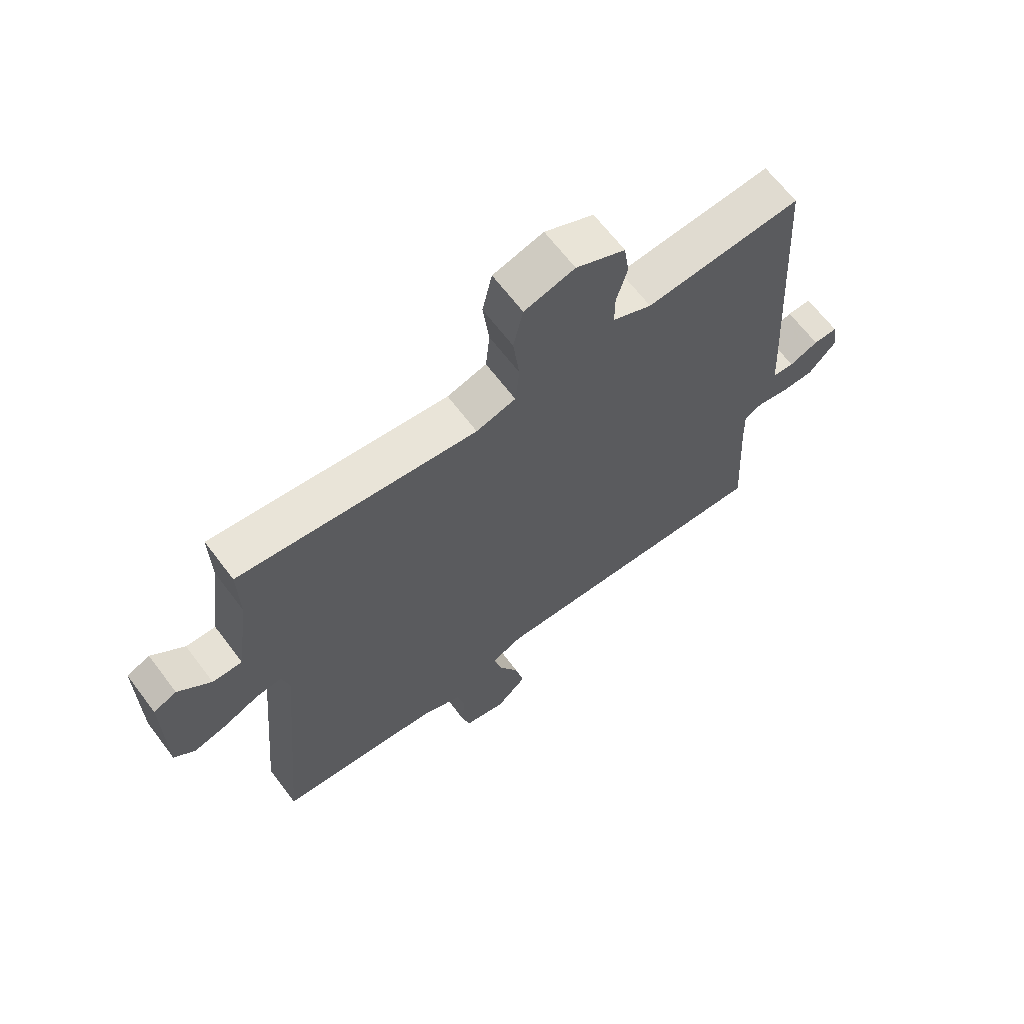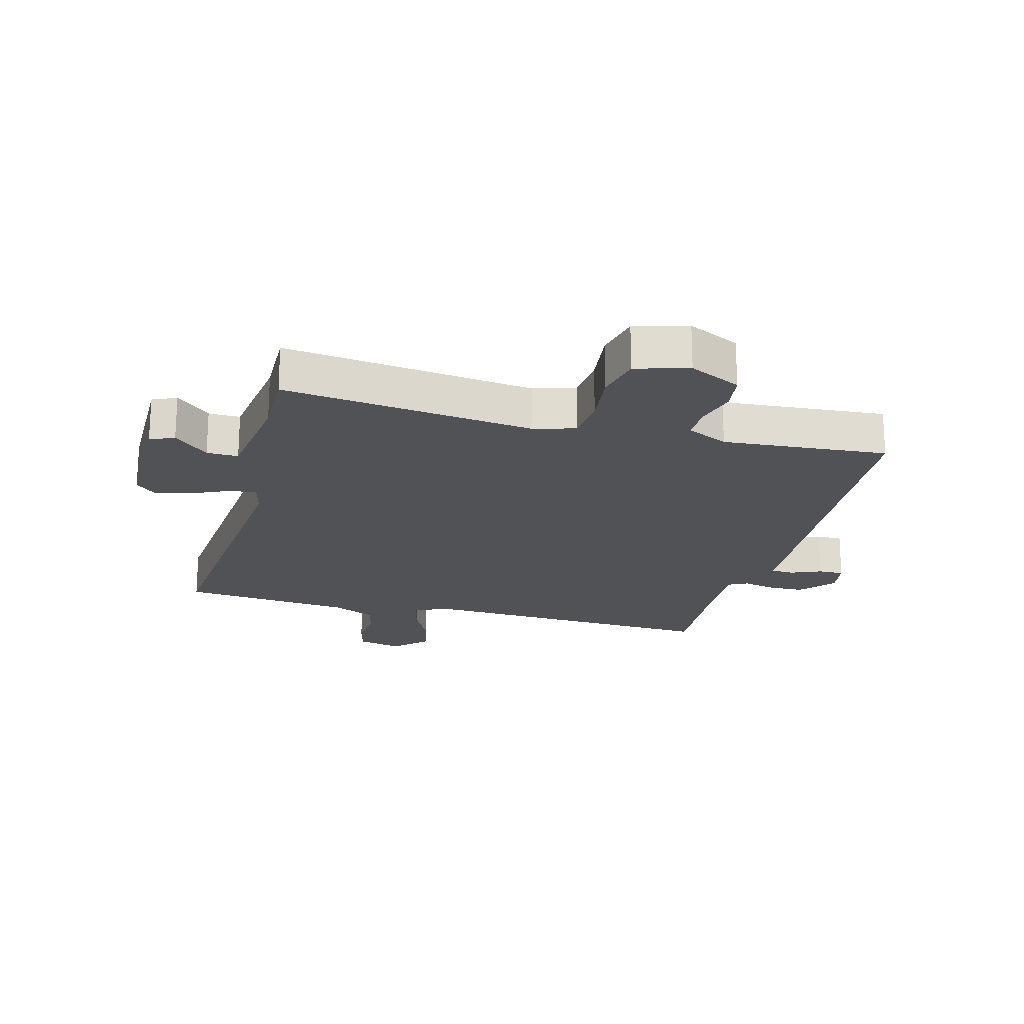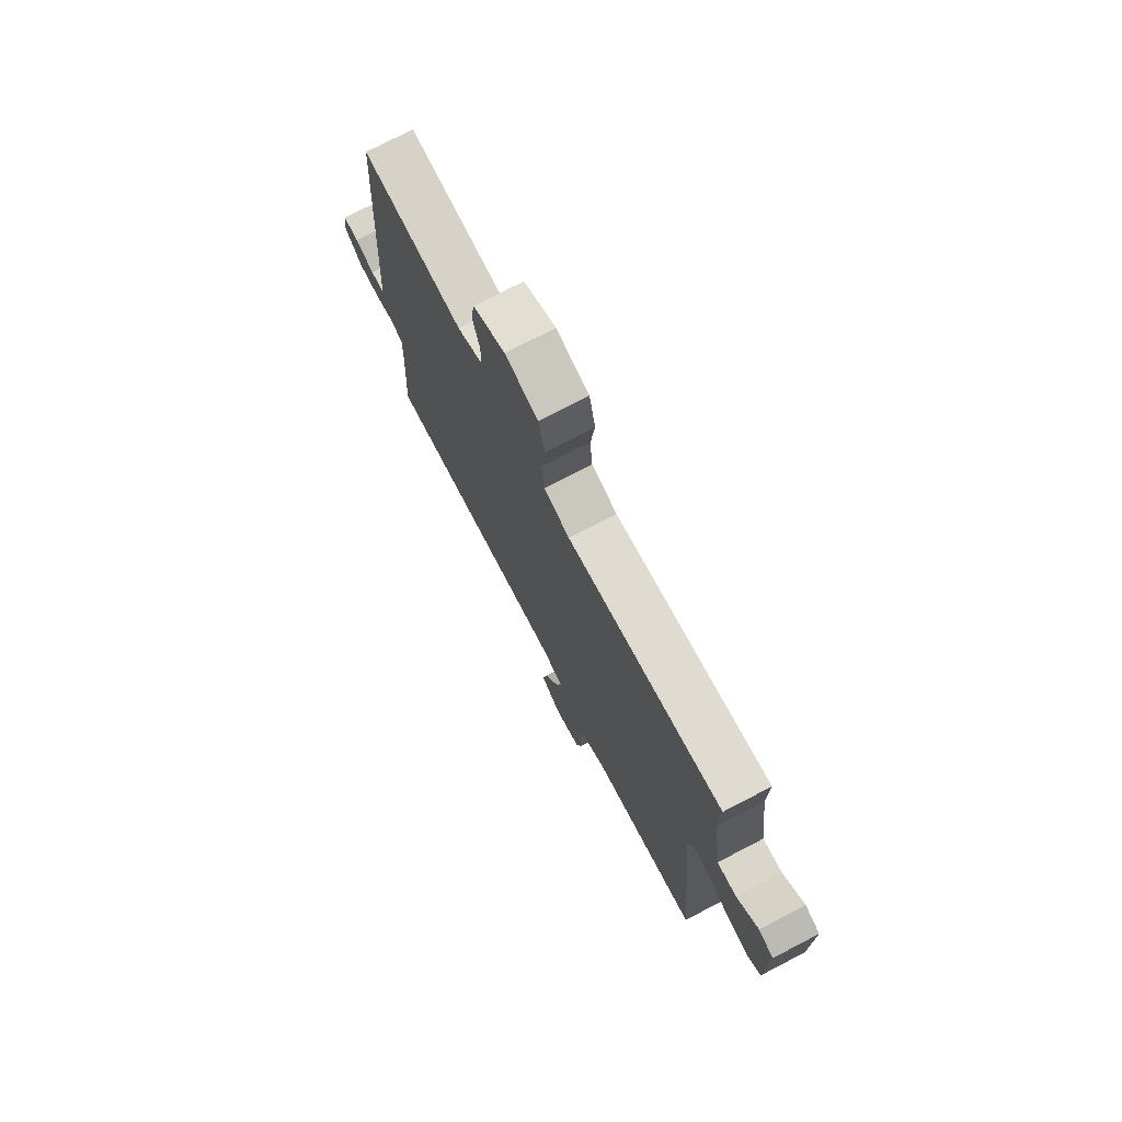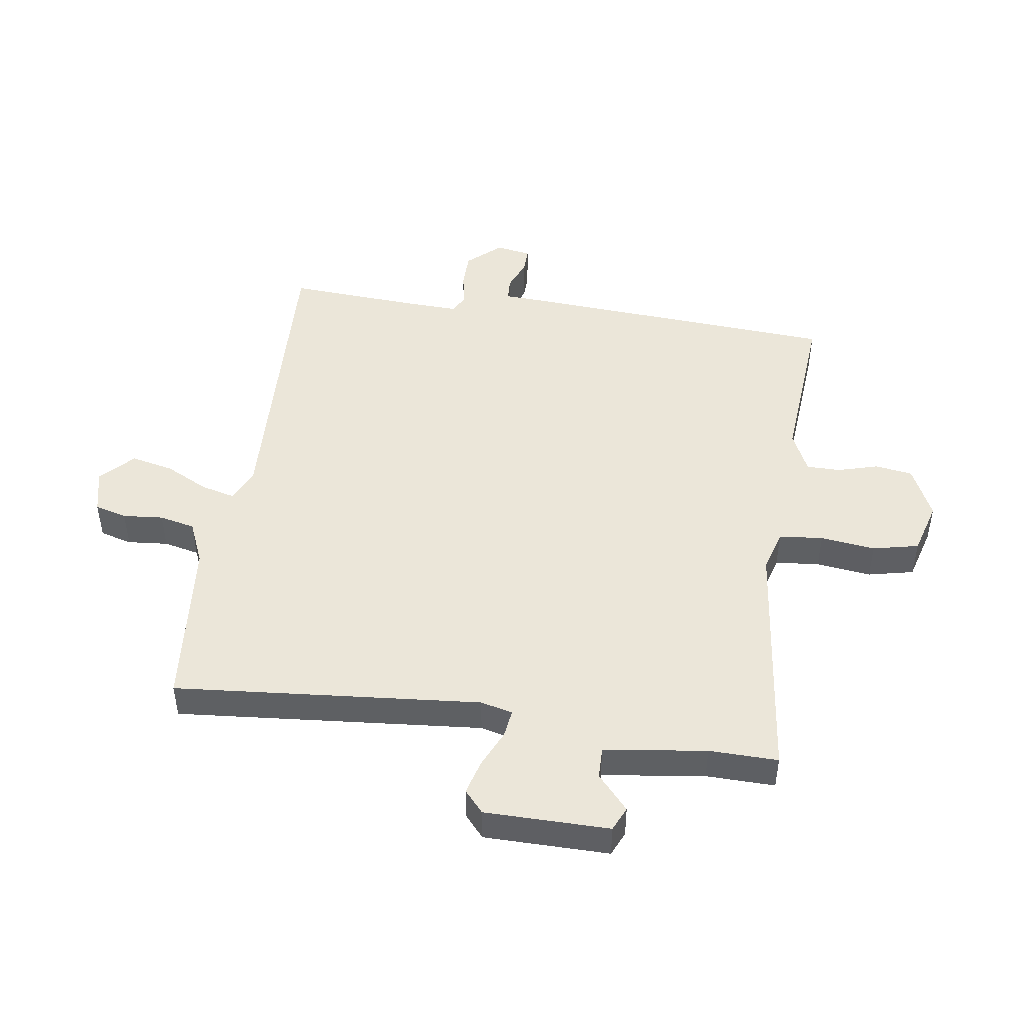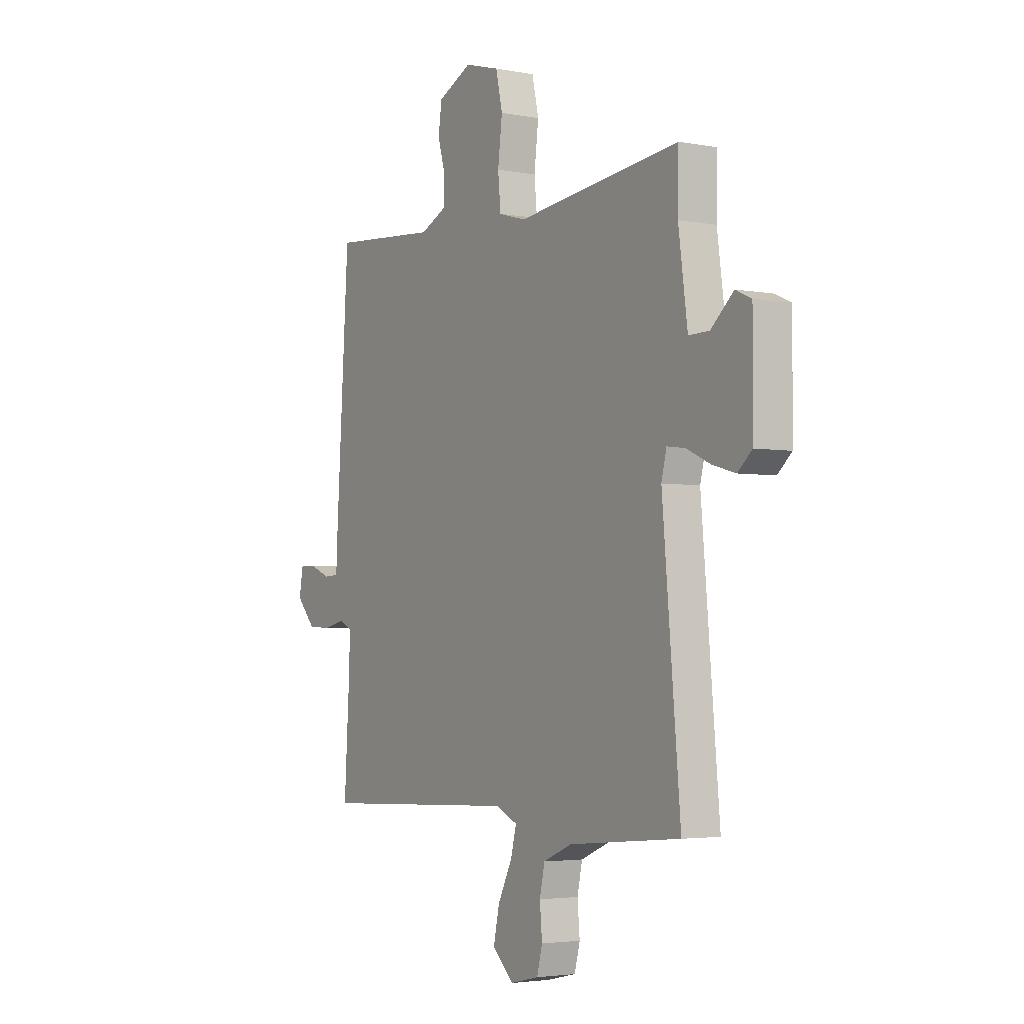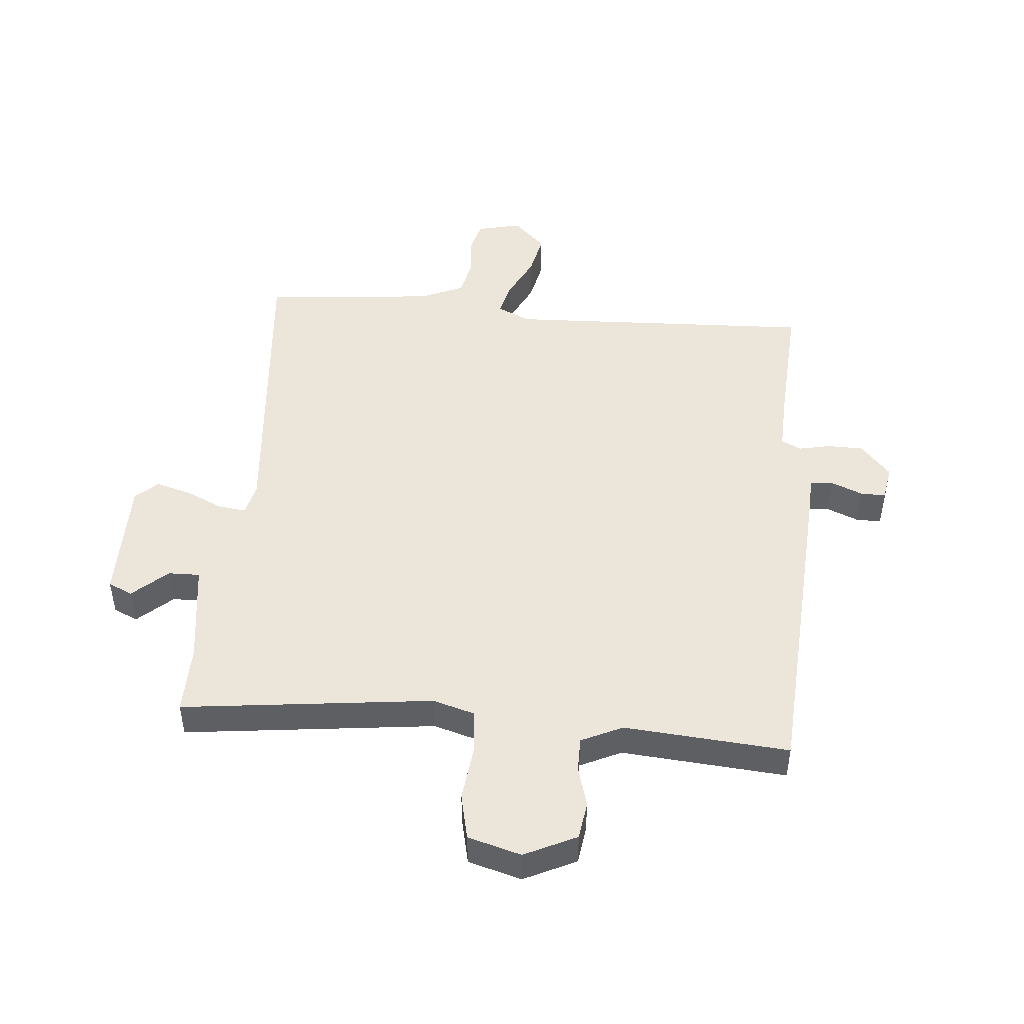
<metadata>
{"format":"obj","ext":"obj","renderer":"f3d","projection":"perspective","resolution":1024,"background":"white","views":[{"elev":65.6,"azim":-37.1,"up":"+Z"},{"elev":-20.7,"azim":-14.9,"up":"+Y"},{"elev":74.6,"azim":-117.4,"up":"+Z"},{"elev":47.6,"azim":-81.6,"up":"+Y"},{"elev":-3.5,"azim":-122.4,"up":"+Z"},{"elev":48.0,"azim":5.0,"up":"+Y"}]}
</metadata>
<code>
v -0.5 0.07 0.5
v -0.086 0.07 0.451
v -0.017 0.07 0.471
v -0.01 0.07 0.544
v -0.021 0.07 0.635
v -0.004 0.07 0.711
v 0.084 0.07 0.736
v 0.17 0.07 0.695
v 0.179 0.07 0.633
v 0.16 0.07 0.566
v 0.16 0.07 0.51
v 0.228 0.07 0.478
v 0.5 0.07 0.5
v 0.533 0.07 -0.03
v 0.536 0.07 -0.095
v 0.574 0.07 -0.097
v 0.625 0.07 -0.076
v 0.667 0.07 -0.075
v 0.677 0.07 -0.133
v 0.628 0.07 -0.188
v 0.569 0.07 -0.189
v 0.516 0.07 -0.178
v 0.484 0.07 -0.194
v 0.487 0.07 -0.281
v 0.5 0.07 -0.5
v -0.008 0.07 -0.479
v -0.063 0.07 -0.504
v -0.049 0.07 -0.56
v -0.013 0.07 -0.632
v 0.002 0.07 -0.702
v -0.051 0.07 -0.753
v -0.124 0.07 -0.736
v -0.138 0.07 -0.683
v -0.132 0.07 -0.616
v -0.145 0.07 -0.557
v -0.217 0.07 -0.526
v -0.5 0.07 -0.5
v -0.455 0.07 0.008
v -0.468 0.07 0.061
v -0.514 0.07 0.055
v -0.575 0.07 0.027
v -0.633 0.07 0.011
v -0.669 0.07 0.043
v -0.67 0.07 0.25
v -0.63 0.07 0.268
v -0.573 0.07 0.217
v -0.521 0.07 0.216
v -0.498 0.07 0.386
v -0.5 0 0.5
v -0.086 0 0.451
v -0.017 0 0.471
v -0.01 0 0.544
v -0.021 0 0.635
v -0.004 0 0.711
v 0.084 0 0.736
v 0.17 0 0.695
v 0.179 0 0.633
v 0.16 0 0.566
v 0.16 0 0.51
v 0.228 0 0.478
v 0.5 0 0.5
v 0.533 0 -0.03
v 0.536 0 -0.095
v 0.574 0 -0.097
v 0.625 0 -0.076
v 0.667 0 -0.075
v 0.677 0 -0.133
v 0.628 0 -0.188
v 0.569 0 -0.189
v 0.516 0 -0.178
v 0.484 0 -0.194
v 0.487 0 -0.281
v 0.5 0 -0.5
v -0.008 0 -0.479
v -0.063 0 -0.504
v -0.049 0 -0.56
v -0.013 0 -0.632
v 0.002 0 -0.702
v -0.051 0 -0.753
v -0.124 0 -0.736
v -0.138 0 -0.683
v -0.132 0 -0.616
v -0.145 0 -0.557
v -0.217 0 -0.526
v -0.5 0 -0.5
v -0.455 0 0.008
v -0.468 0 0.061
v -0.514 0 0.055
v -0.575 0 0.027
v -0.633 0 0.011
v -0.669 0 0.043
v -0.67 0 0.25
v -0.63 0 0.268
v -0.573 0 0.217
v -0.521 0 0.216
v -0.498 0 0.386
f 44 45 46
f 43 44 46
f 42 43 46
f 41 42 46
f 40 41 46
f 39 40 46 47
f 36 37 38
f 35 36 38 39
f 32 33 34
f 31 32 34
f 30 31 34
f 29 30 34
f 28 29 34
f 27 28 34 35
f 24 25 26
f 23 24 26
f 23 26 27
f 20 21 22
f 19 20 22
f 18 19 22
f 17 18 22
f 16 17 22
f 15 16 22 23
f 15 23 27
f 14 15 27
f 13 14 27
f 12 13 27
f 8 9 10
f 7 8 10
f 6 7 10
f 5 6 10
f 4 5 10
f 3 4 10 11
f 35 39 47
f 27 35 47
f 12 27 47
f 11 12 47
f 3 11 47
f 2 3 47
f 48 1 2
f 2 47 48
f 94 93 92
f 94 92 91
f 94 91 90
f 94 90 89
f 94 89 88
f 95 94 88 87
f 86 85 84
f 87 86 84 83
f 82 81 80
f 82 80 79
f 82 79 78
f 82 78 77
f 82 77 76
f 83 82 76 75
f 74 73 72
f 74 72 71
f 75 74 71
f 70 69 68
f 70 68 67
f 70 67 66
f 70 66 65
f 70 65 64
f 71 70 64 63
f 75 71 63
f 75 63 62
f 75 62 61
f 75 61 60
f 58 57 56
f 58 56 55
f 58 55 54
f 58 54 53
f 58 53 52
f 59 58 52 51
f 95 87 83
f 95 83 75
f 95 75 60
f 95 60 59
f 95 59 51
f 95 51 50
f 50 49 96
f 96 95 50
f 1 49 50 2
f 2 50 51 3
f 3 51 52 4
f 4 52 53 5
f 5 53 54 6
f 6 54 55 7
f 7 55 56 8
f 8 56 57 9
f 9 57 58 10
f 10 58 59 11
f 11 59 60 12
f 12 60 61 13
f 13 61 62 14
f 14 62 63 15
f 15 63 64 16
f 16 64 65 17
f 17 65 66 18
f 18 66 67 19
f 19 67 68 20
f 20 68 69 21
f 21 69 70 22
f 22 70 71 23
f 23 71 72 24
f 24 72 73 25
f 25 73 74 26
f 26 74 75 27
f 27 75 76 28
f 28 76 77 29
f 29 77 78 30
f 30 78 79 31
f 31 79 80 32
f 32 80 81 33
f 33 81 82 34
f 34 82 83 35
f 35 83 84 36
f 36 84 85 37
f 37 85 86 38
f 38 86 87 39
f 39 87 88 40
f 40 88 89 41
f 41 89 90 42
f 42 90 91 43
f 43 91 92 44
f 44 92 93 45
f 45 93 94 46
f 46 94 95 47
f 47 95 96 48
f 48 96 49 1

</code>
